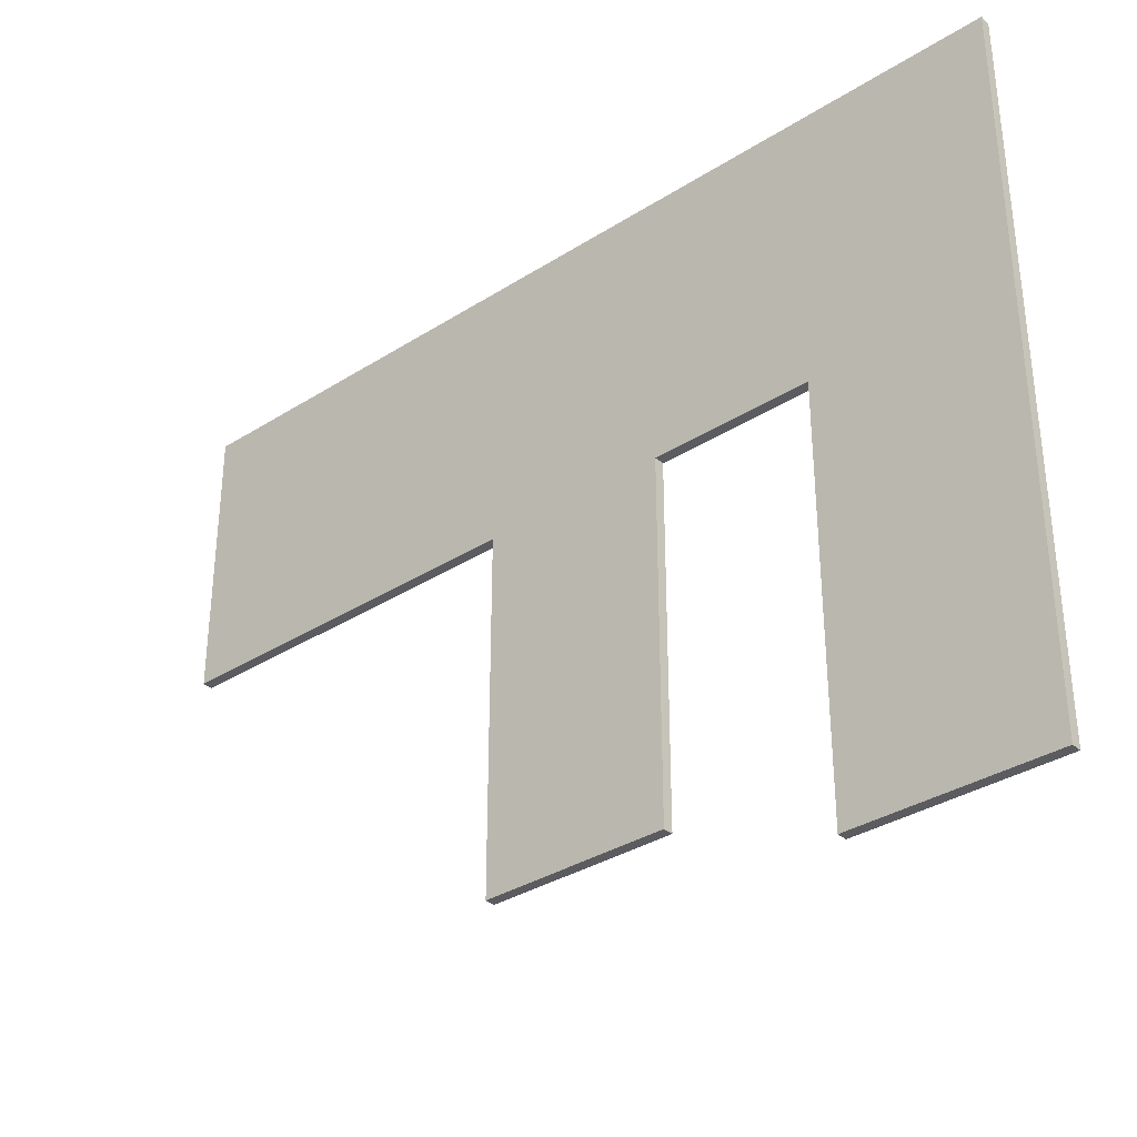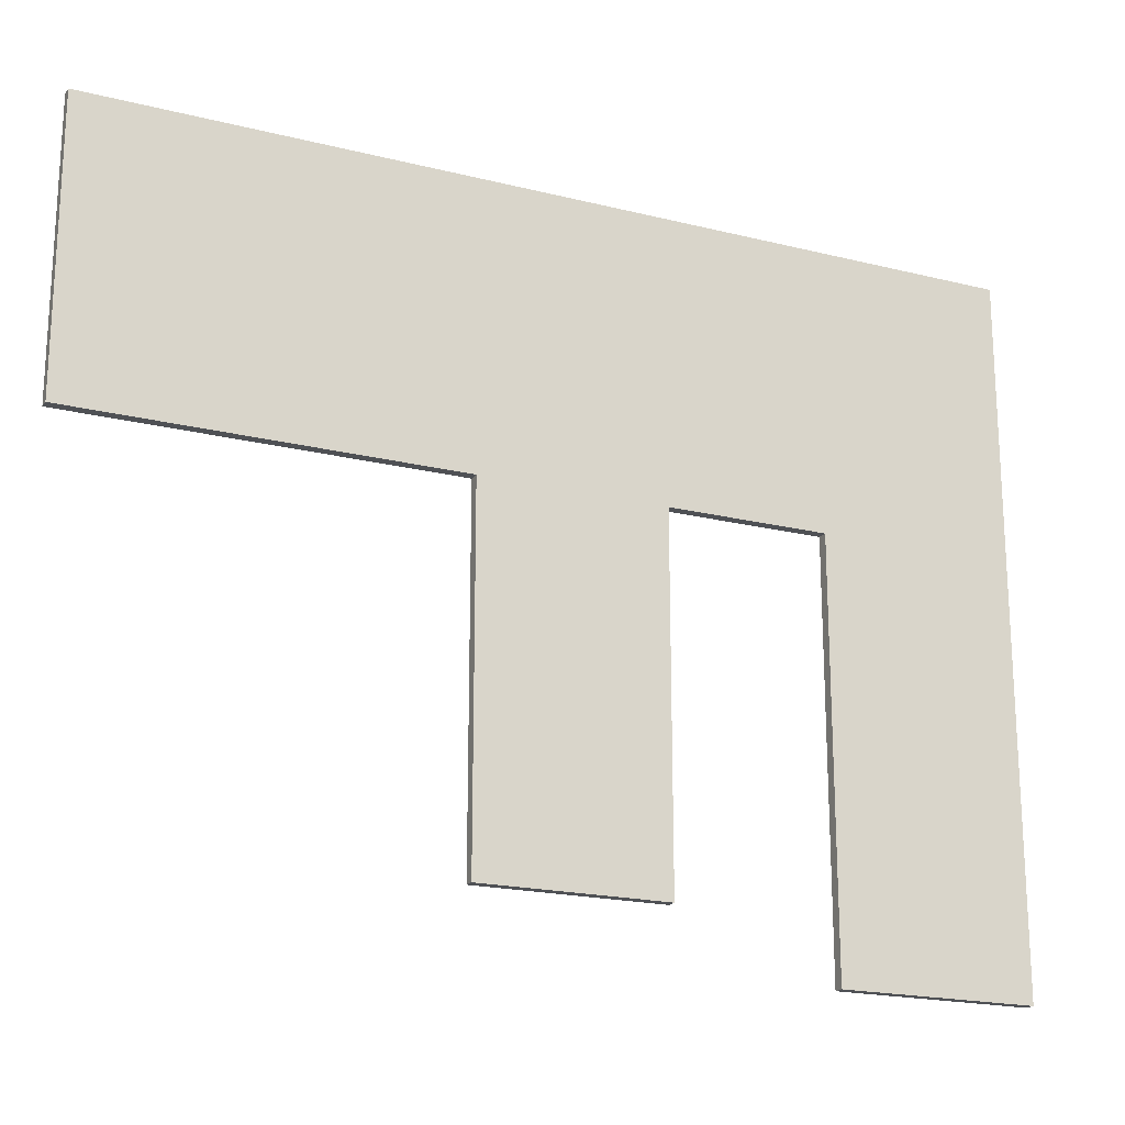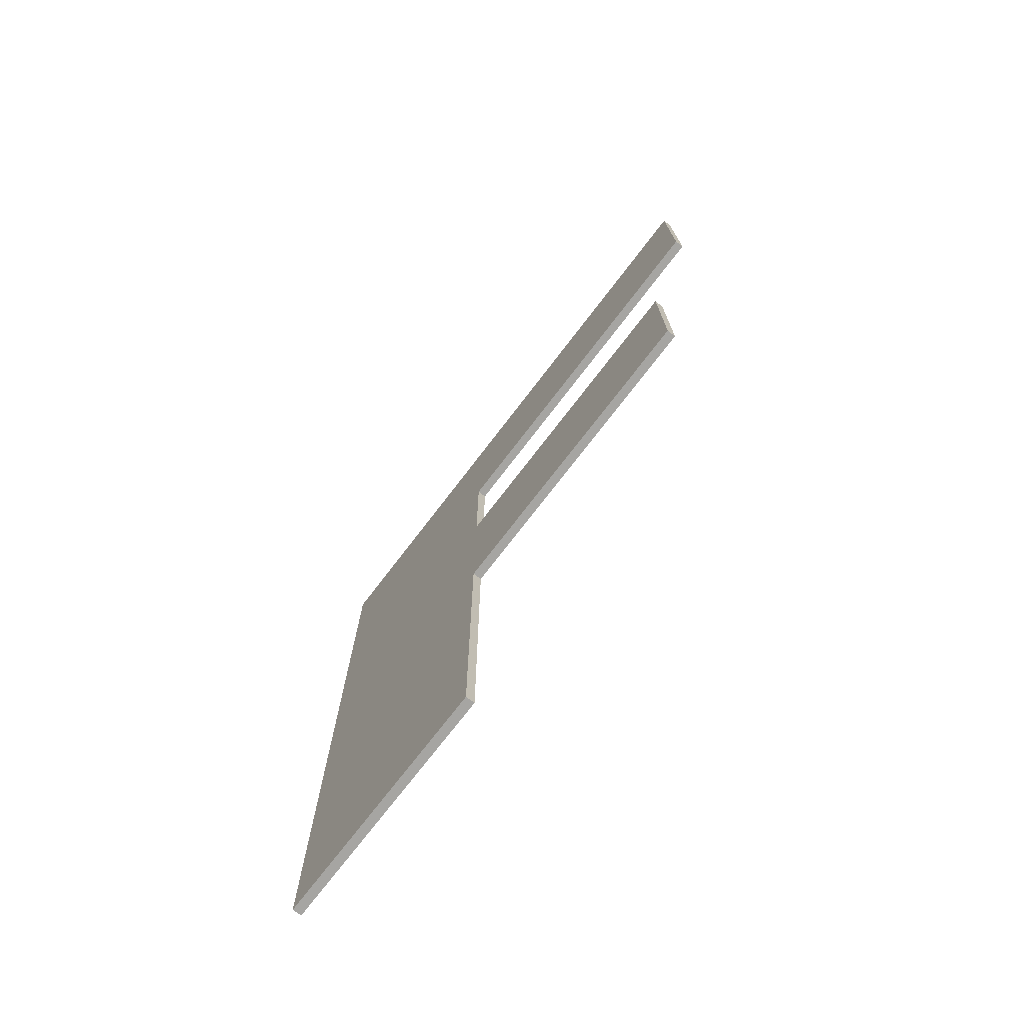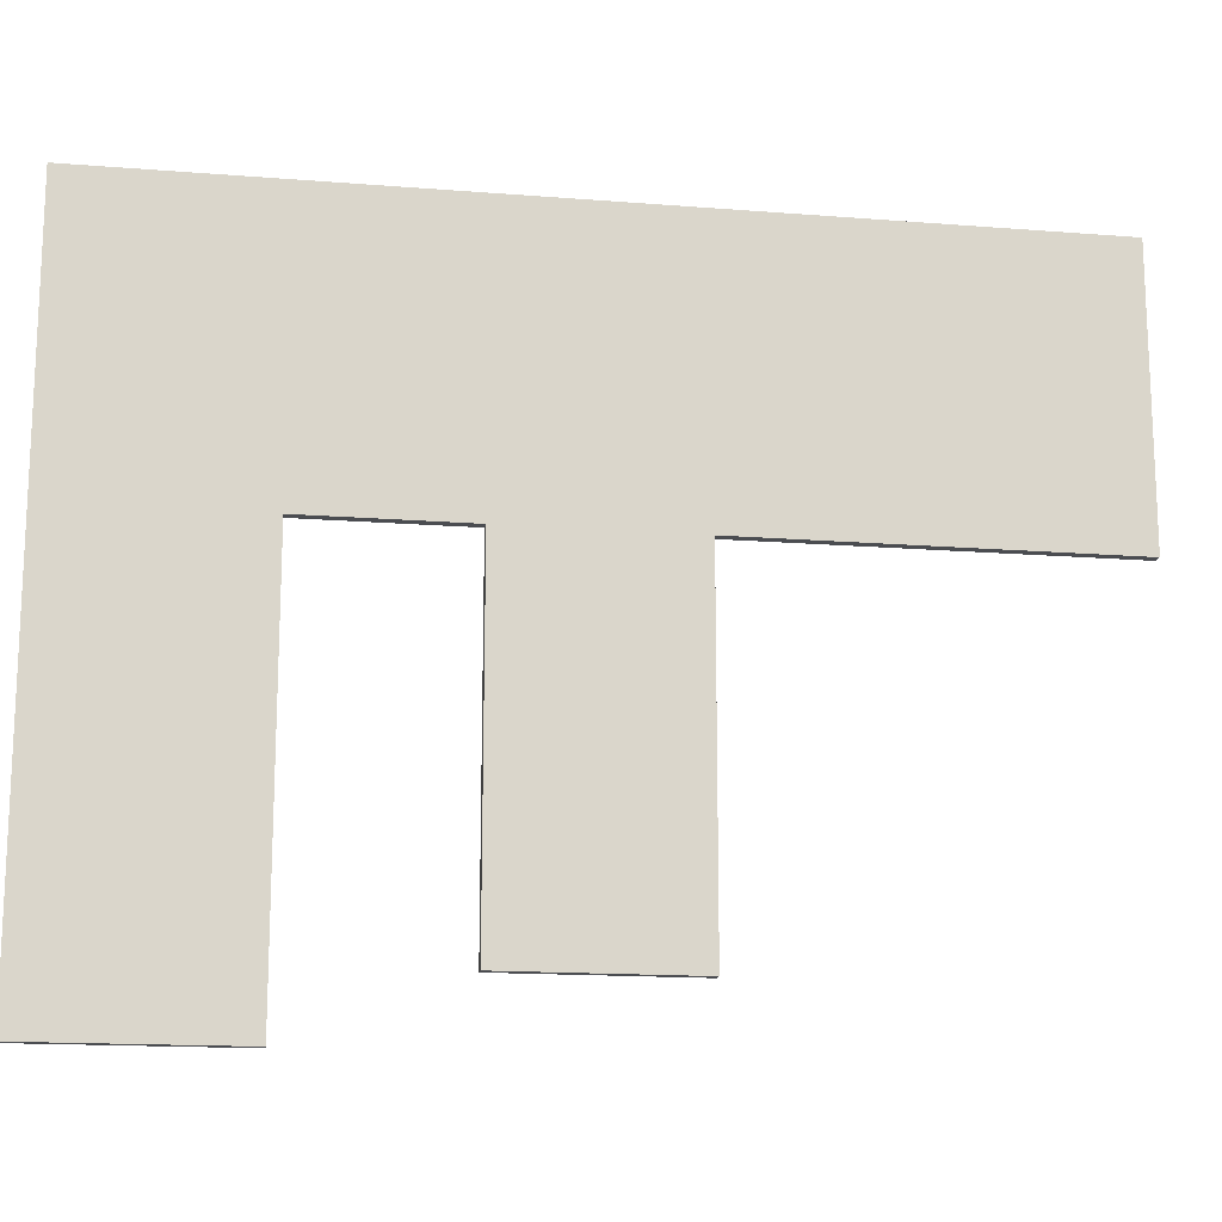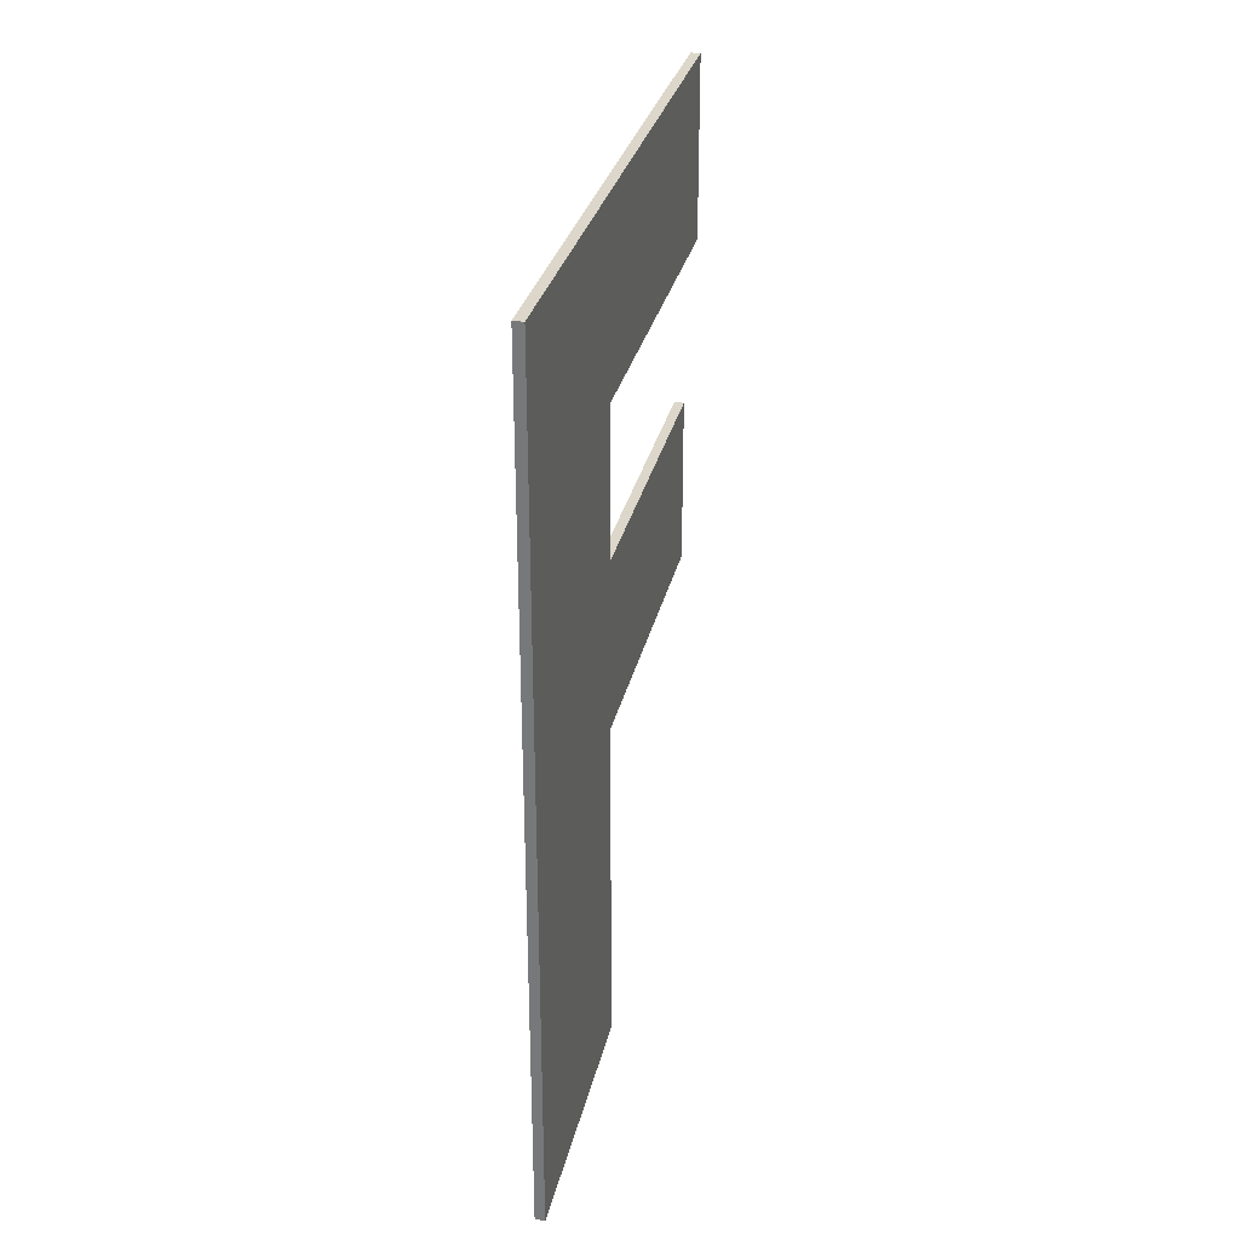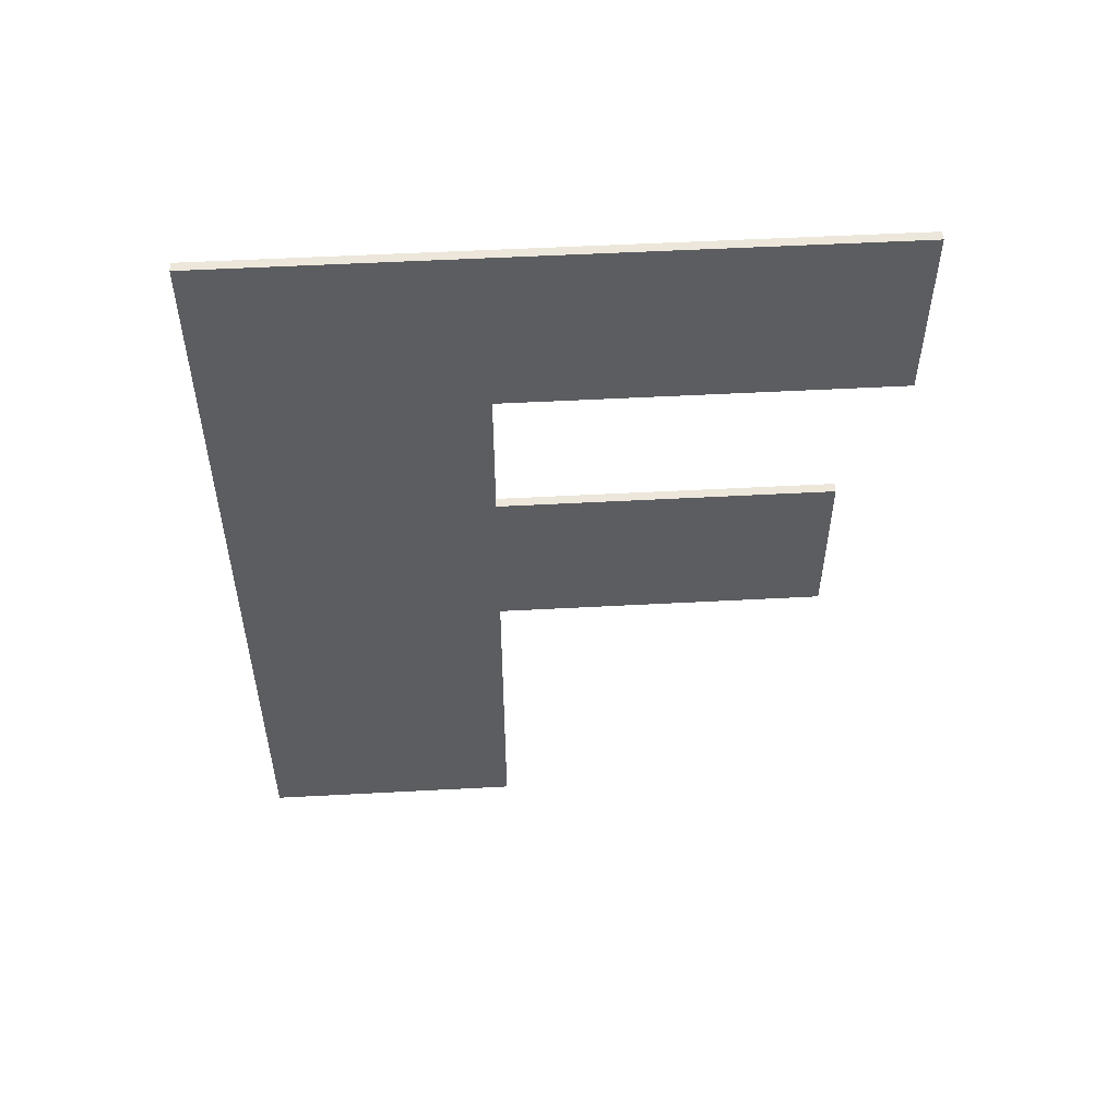
<metadata>
{"format":"obj","ext":"obj","renderer":"f3d","projection":"perspective","resolution":1024,"background":"white","views":[{"elev":-34.1,"azim":130.7,"up":"+Z"},{"elev":-19.6,"azim":65.0,"up":"+Z"},{"elev":-73.6,"azim":142.6,"up":"+Y"},{"elev":-15.6,"azim":-99.5,"up":"+Z"},{"elev":30.4,"azim":12.5,"up":"+Y"},{"elev":52.6,"azim":86.7,"up":"+Y"}]}
</metadata>
<code>
o #ID23
v 0.4172 -0.2442 0.09735
v 0.4172 -0.2517 0.08654
v 0.4172 -0.279 0.09735
v 0.4172 -0.2442 0.07073
v 0.4172 -0.2517 0.07073
v 0.4172 -0.2577 0.07304
v 0.4172 -0.2648 0.08654
v 0.4172 -0.2577 0.08654
v 0.4172 -0.2648 0.07304
v 0.4172 -0.279 0.08654
v 0.4172 -0.2648 0.08654
v 0.4172 -0.2577 0.08654
v 0.4172 -0.279 0.08654
v 0.4172 -0.2517 0.08654
v 0.4172 -0.279 0.09735
v 0.4172 -0.2648 0.07304
v 0.4172 -0.2577 0.07304
v 0.4172 -0.2517 0.07073
v 0.4172 -0.2442 0.07073
v 0.4172 -0.2442 0.09735
v 0.4176 -0.2442 0.09735
v 0.4172 -0.2442 0.07073
v 0.4172 -0.2442 0.09735
v 0.4176 -0.2442 0.07073
v 0.4176 -0.2442 0.07073
v 0.4176 -0.2442 0.09735
v 0.4172 -0.2442 0.07073
v 0.4172 -0.2442 0.09735
v 0.4172 -0.2442 0.07073
v 0.4176 -0.2517 0.07073
v 0.4172 -0.2517 0.07073
v 0.4176 -0.2442 0.07073
v 0.4176 -0.2442 0.07073
v 0.4172 -0.2442 0.07073
v 0.4176 -0.2517 0.07073
v 0.4172 -0.2517 0.07073
v 0.4176 -0.2517 0.07073
v 0.4172 -0.2517 0.08654
v 0.4172 -0.2517 0.07073
v 0.4176 -0.2517 0.08654
v 0.4176 -0.2517 0.08654
v 0.4176 -0.2517 0.07073
v 0.4172 -0.2517 0.08654
v 0.4172 -0.2517 0.07073
v 0.4172 -0.2517 0.08654
v 0.4176 -0.2577 0.08654
v 0.4172 -0.2577 0.08654
v 0.4176 -0.2517 0.08654
v 0.4176 -0.2517 0.08654
v 0.4172 -0.2517 0.08654
v 0.4176 -0.2577 0.08654
v 0.4172 -0.2577 0.08654
v 0.4176 -0.2577 0.08654
v 0.4172 -0.2577 0.07304
v 0.4172 -0.2577 0.08654
v 0.4176 -0.2577 0.07304
v 0.4176 -0.2577 0.07304
v 0.4176 -0.2577 0.08654
v 0.4172 -0.2577 0.07304
v 0.4172 -0.2577 0.08654
v 0.4172 -0.2577 0.07304
v 0.4176 -0.2648 0.07304
v 0.4172 -0.2648 0.07304
v 0.4176 -0.2577 0.07304
v 0.4176 -0.2577 0.07304
v 0.4172 -0.2577 0.07304
v 0.4176 -0.2648 0.07304
v 0.4172 -0.2648 0.07304
v 0.4176 -0.2648 0.07304
v 0.4172 -0.2648 0.08654
v 0.4172 -0.2648 0.07304
v 0.4176 -0.2648 0.08654
v 0.4176 -0.2648 0.08654
v 0.4176 -0.2648 0.07304
v 0.4172 -0.2648 0.08654
v 0.4172 -0.2648 0.07304
v 0.4172 -0.2648 0.08654
v 0.4176 -0.279 0.08654
v 0.4172 -0.279 0.08654
v 0.4176 -0.2648 0.08654
v 0.4176 -0.2648 0.08654
v 0.4172 -0.2648 0.08654
v 0.4176 -0.279 0.08654
v 0.4172 -0.279 0.08654
v 0.4176 -0.279 0.08654
v 0.4172 -0.279 0.09735
v 0.4172 -0.279 0.08654
v 0.4176 -0.279 0.09735
v 0.4176 -0.279 0.09735
v 0.4176 -0.279 0.08654
v 0.4172 -0.279 0.09735
v 0.4172 -0.279 0.08654
v 0.4176 -0.2442 0.09735
v 0.4172 -0.279 0.09735
v 0.4176 -0.279 0.09735
v 0.4172 -0.2442 0.09735
v 0.4172 -0.2442 0.09735
v 0.4176 -0.2442 0.09735
v 0.4172 -0.279 0.09735
v 0.4176 -0.279 0.09735
v 0.4176 -0.2648 0.07304
v 0.4176 -0.2577 0.08654
v 0.4176 -0.2648 0.08654
v 0.4176 -0.2577 0.07304
v 0.4176 -0.279 0.08654
v 0.4176 -0.2442 0.09735
v 0.4176 -0.279 0.09735
v 0.4176 -0.2517 0.08654
v 0.4176 -0.2442 0.07073
v 0.4176 -0.2517 0.07073
v 0.4176 -0.2517 0.07073
v 0.4176 -0.2517 0.08654
v 0.4176 -0.2442 0.07073
v 0.4176 -0.2577 0.08654
v 0.4176 -0.2648 0.08654
v 0.4176 -0.279 0.08654
v 0.4176 -0.2442 0.09735
v 0.4176 -0.279 0.09735
v 0.4176 -0.2577 0.07304
v 0.4176 -0.2648 0.07304
f 1 2 3
f 2 1 4
f 2 4 5
f 6 7 8
f 7 6 9
f 2 10 3
f 10 2 8
f 10 8 7
f 11 12 13
f 12 14 13
f 15 13 14
f 16 17 11
f 12 11 17
f 18 19 14
f 19 20 14
f 15 14 20
f 21 22 23
f 22 21 24
f 25 26 27
f 28 27 26
f 29 30 31
f 30 29 32
f 33 34 35
f 36 35 34
f 37 38 39
f 38 37 40
f 41 42 43
f 44 43 42
f 45 46 47
f 46 45 48
f 49 50 51
f 52 51 50
f 53 54 55
f 54 53 56
f 57 58 59
f 60 59 58
f 61 62 63
f 62 61 64
f 65 66 67
f 68 67 66
f 69 70 71
f 70 69 72
f 73 74 75
f 76 75 74
f 77 78 79
f 78 77 80
f 81 82 83
f 84 83 82
f 85 86 87
f 86 85 88
f 89 90 91
f 92 91 90
f 93 94 95
f 94 93 96
f 97 98 99
f 100 99 98
f 101 102 103
f 102 101 104
f 105 106 107
f 106 105 108
f 106 108 109
f 108 105 103
f 108 103 102
f 109 108 110
f 111 112 113
f 114 115 112
f 115 116 112
f 113 112 117
f 112 116 117
f 118 117 116
f 119 120 114
f 115 114 120

</code>
